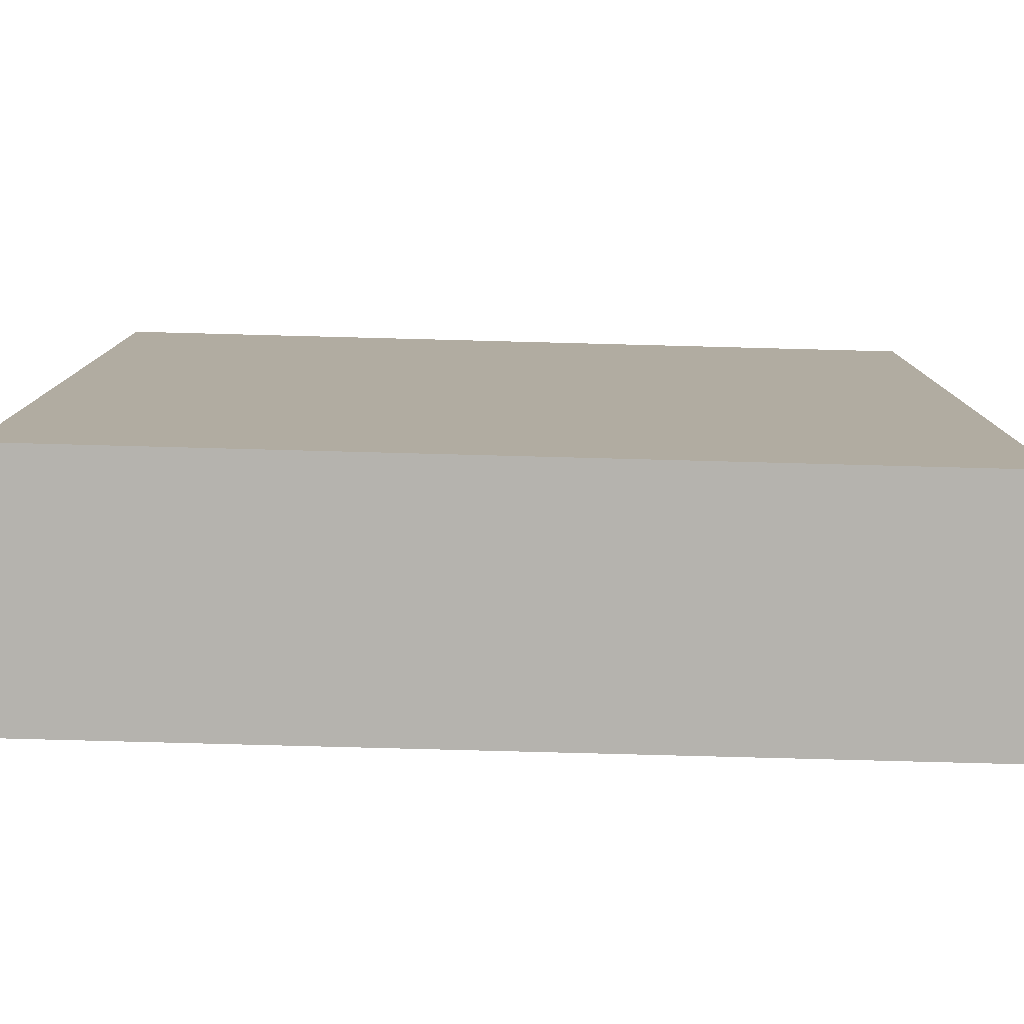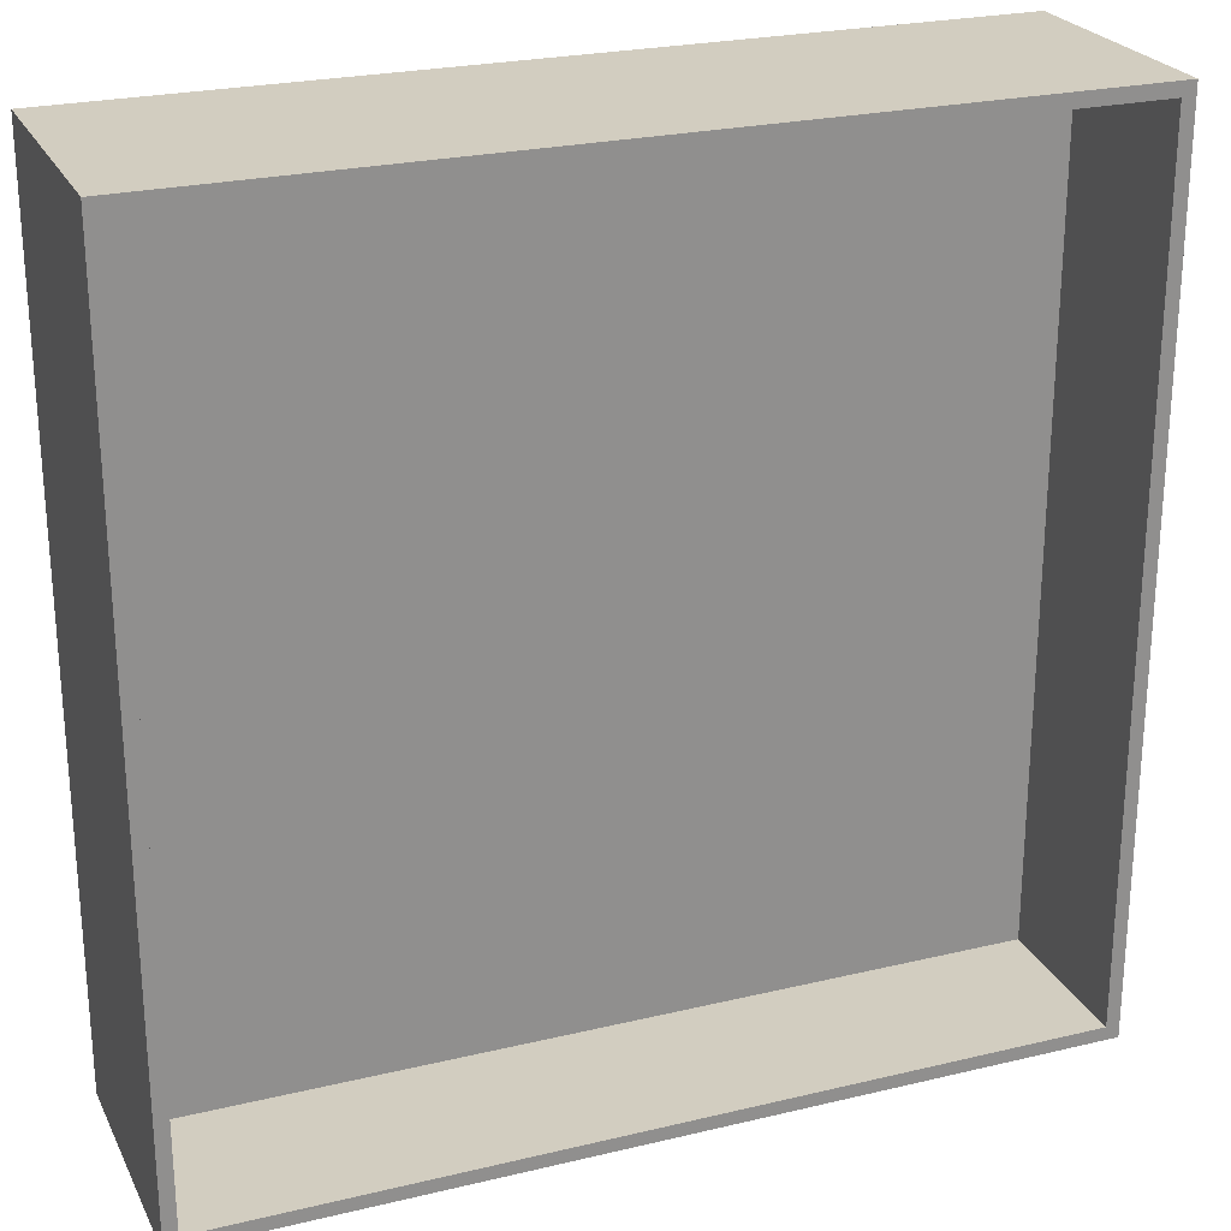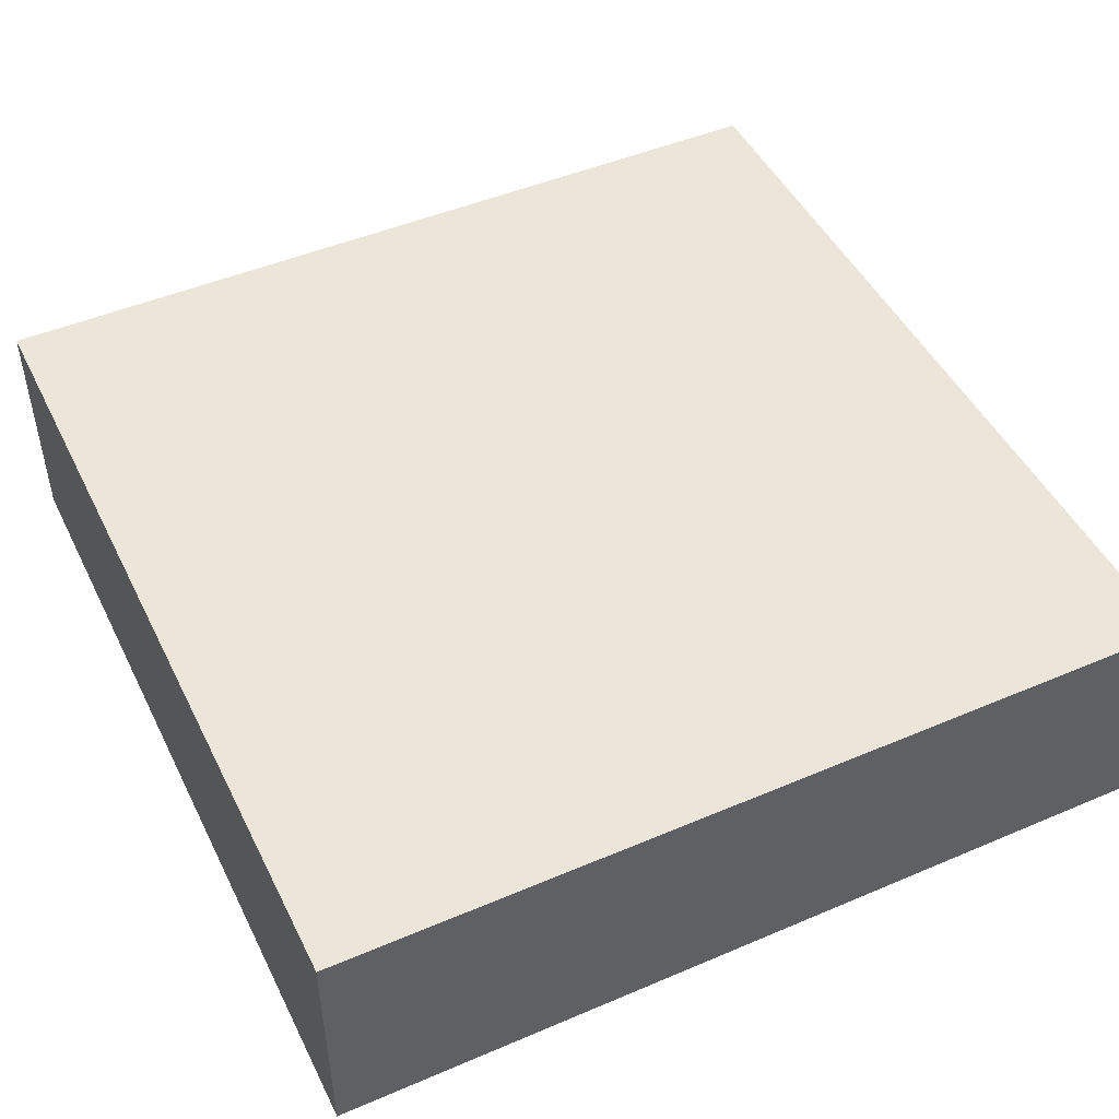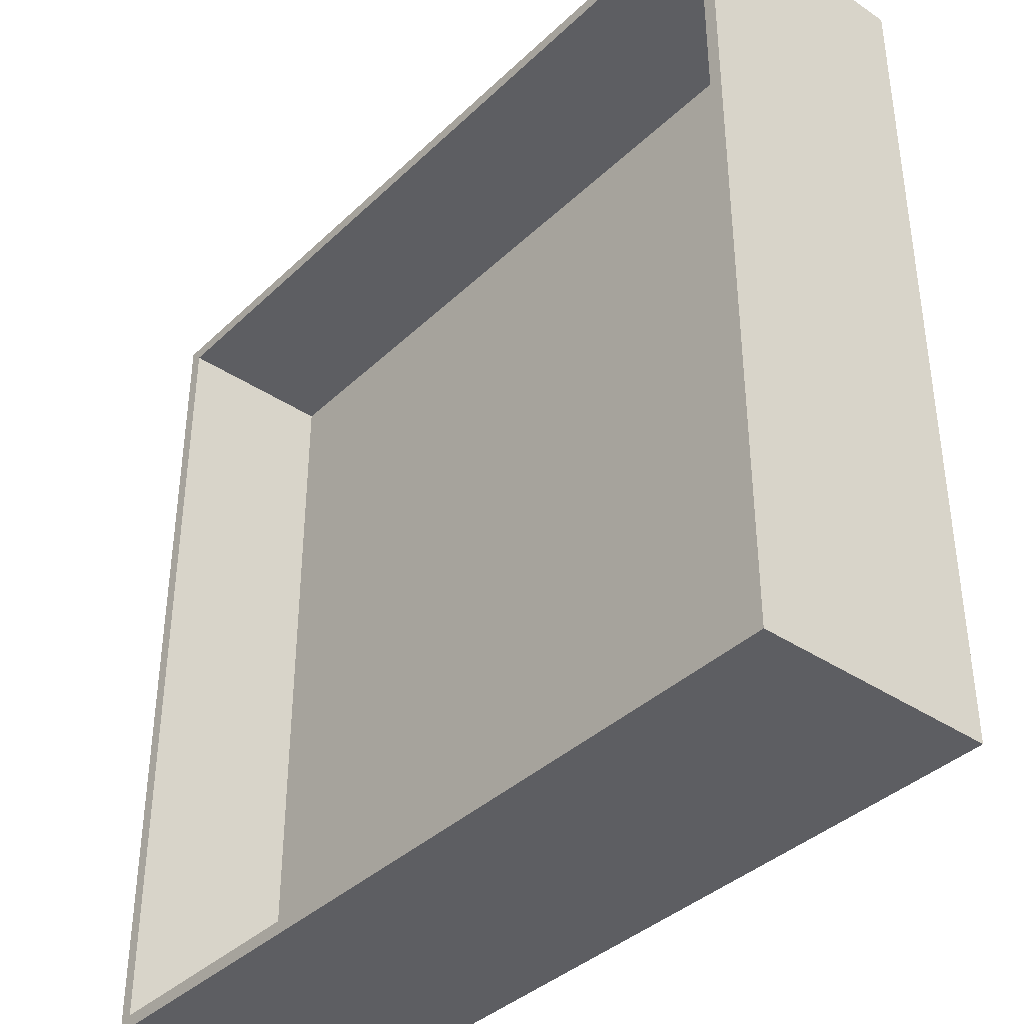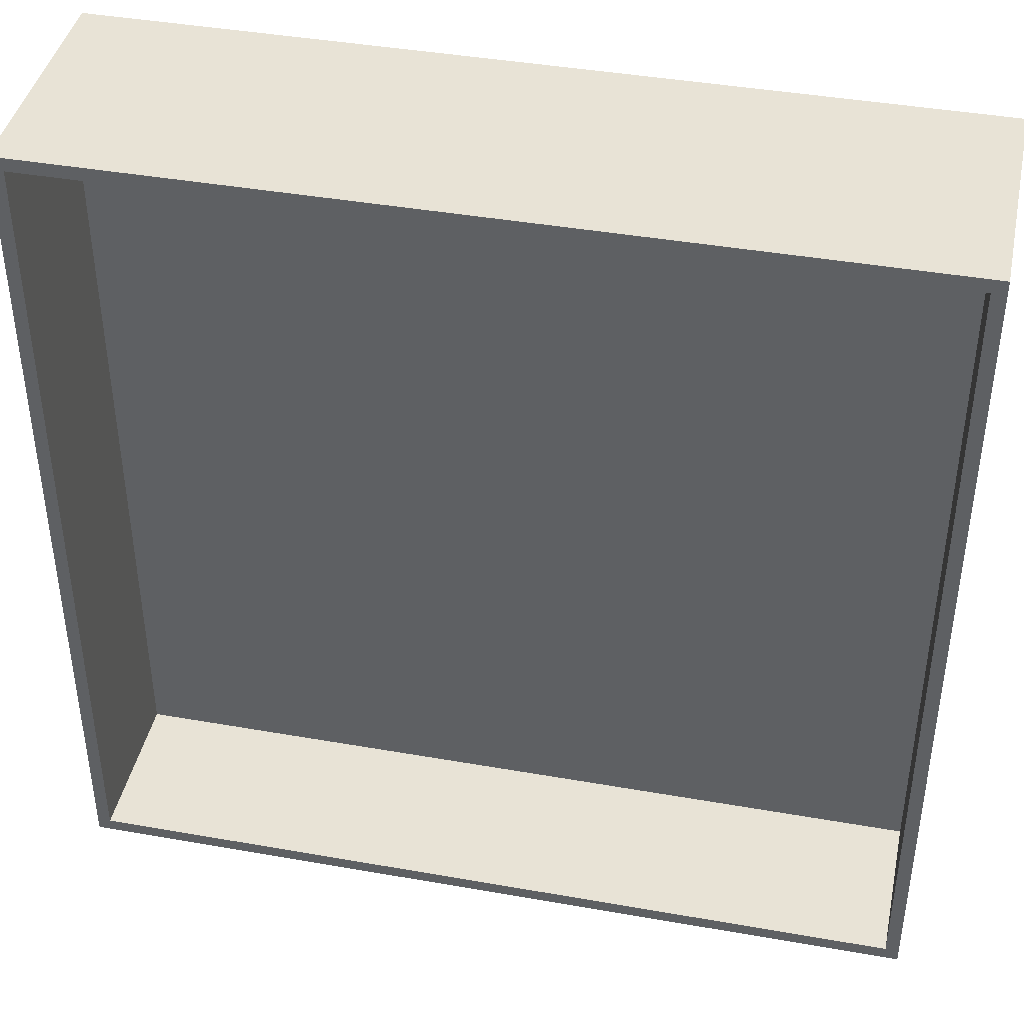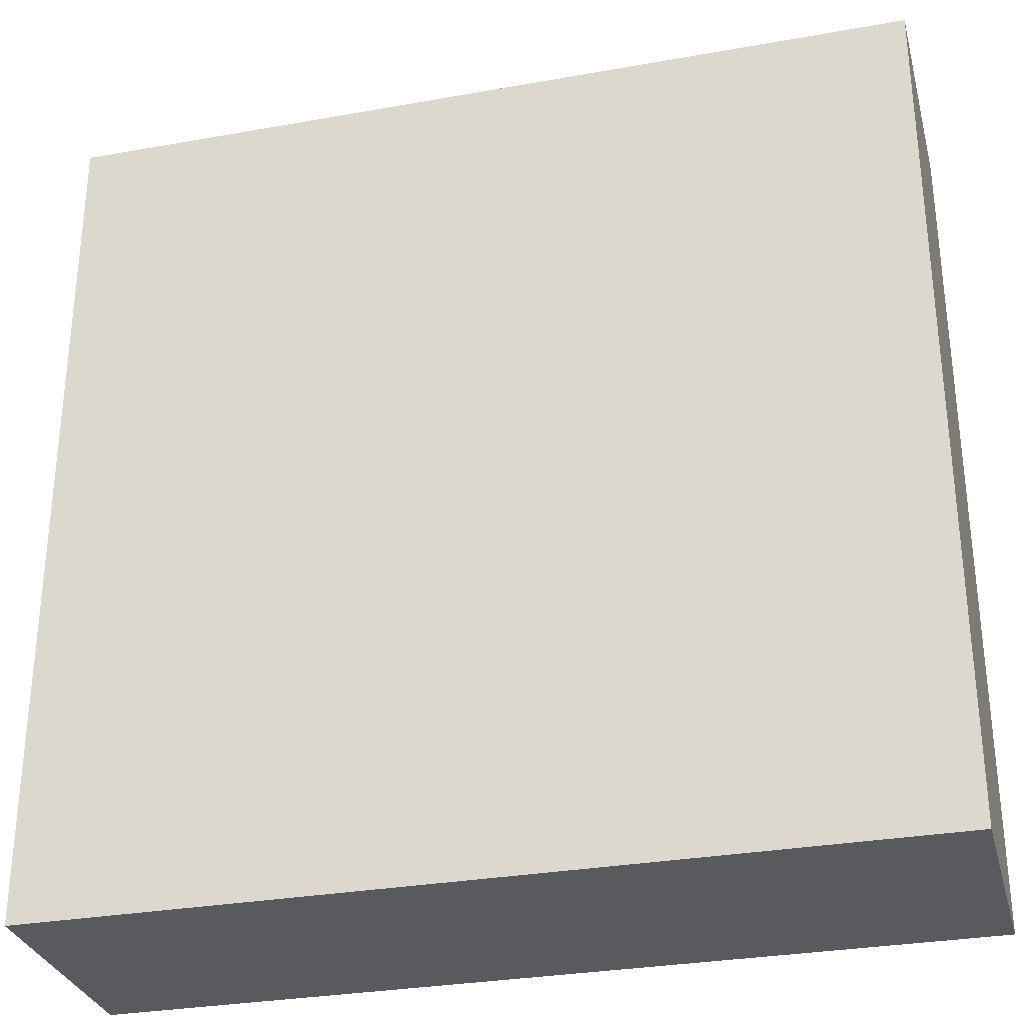
<metadata>
{"format":"obj","ext":"obj","renderer":"f3d","projection":"perspective","resolution":1024,"background":"white","views":[{"elev":-80.0,"azim":178.5,"up":"+Z"},{"elev":24.6,"azim":-21.4,"up":"+Z"},{"elev":47.7,"azim":-115.6,"up":"+Y"},{"elev":-38.3,"azim":49.8,"up":"+Z"},{"elev":41.7,"azim":12.0,"up":"+Z"},{"elev":-30.7,"azim":-165.6,"up":"+Z"}]}
</metadata>
<code>
v 0.1686 0.015 -0.1682
v -0.1414 0.015 -0.1682
v -0.1414 -0.045 -0.1682
v 0.1686 -0.045 -0.1682
v -0.1414 0.015 -0.1682
v -0.1414 0.015 0.1418
v -0.1414 -0.045 0.1418
v -0.1414 -0.045 -0.1682
v -0.1464 -0.045 0.1468
v -0.1464 0.045 0.1468
v -0.1464 0.045 -0.1732
v -0.1464 -0.045 -0.1732
v 0.1736 -0.045 0.1468
v 0.1736 0.045 0.1468
v -0.1464 0.045 0.1468
v -0.1464 -0.045 0.1468
v 0.1736 -0.045 -0.1732
v 0.1736 0.045 -0.1732
v 0.1736 0.045 0.1468
v 0.1736 -0.045 0.1468
v -0.1464 -0.045 -0.1732
v -0.1464 0.045 -0.1732
v 0.1736 0.045 -0.1732
v 0.1736 -0.045 -0.1732
v 0.1686 -0.045 -0.1682
v -0.1414 -0.045 -0.1682
v -0.1414 -0.045 0.1418
v 0.1686 -0.045 0.1418
v -0.1464 -0.045 -0.1732
v 0.1736 -0.045 -0.1732
v 0.1736 -0.045 0.1468
v -0.1464 -0.045 0.1468
v 0.1686 0.015 0.1418
v 0.1686 0.015 -0.1682
v 0.1686 -0.045 -0.1682
v 0.1686 -0.045 0.1418
v -0.1414 0.015 0.1418
v 0.1686 0.015 0.1418
v 0.1686 -0.045 0.1418
v -0.1414 -0.045 0.1418
v -0.1464 0.045 -0.1732
v -0.1464 0.045 0.1468
v 0.1736 0.045 0.1468
v 0.1736 0.045 -0.1732
v -0.1414 0.015 -0.1682
v 0.1686 0.015 -0.1682
v 0.1686 0.015 0.1418
v -0.1414 0.015 0.1418
f 1 2 4
f 4 2 3
f 5 6 8
f 8 6 7
f 10 11 9
f 9 11 12
f 14 15 13
f 13 15 16
f 18 19 17
f 17 19 20
f 22 23 21
f 21 23 24
f 32 29 26
f 27 32 26
f 27 28 32
f 32 28 31
f 31 28 25
f 30 25 26
f 29 30 26
f 30 31 25
f 33 34 36
f 36 34 35
f 37 38 40
f 40 38 39
f 42 43 41
f 41 43 44
f 45 46 48
f 48 46 47

</code>
